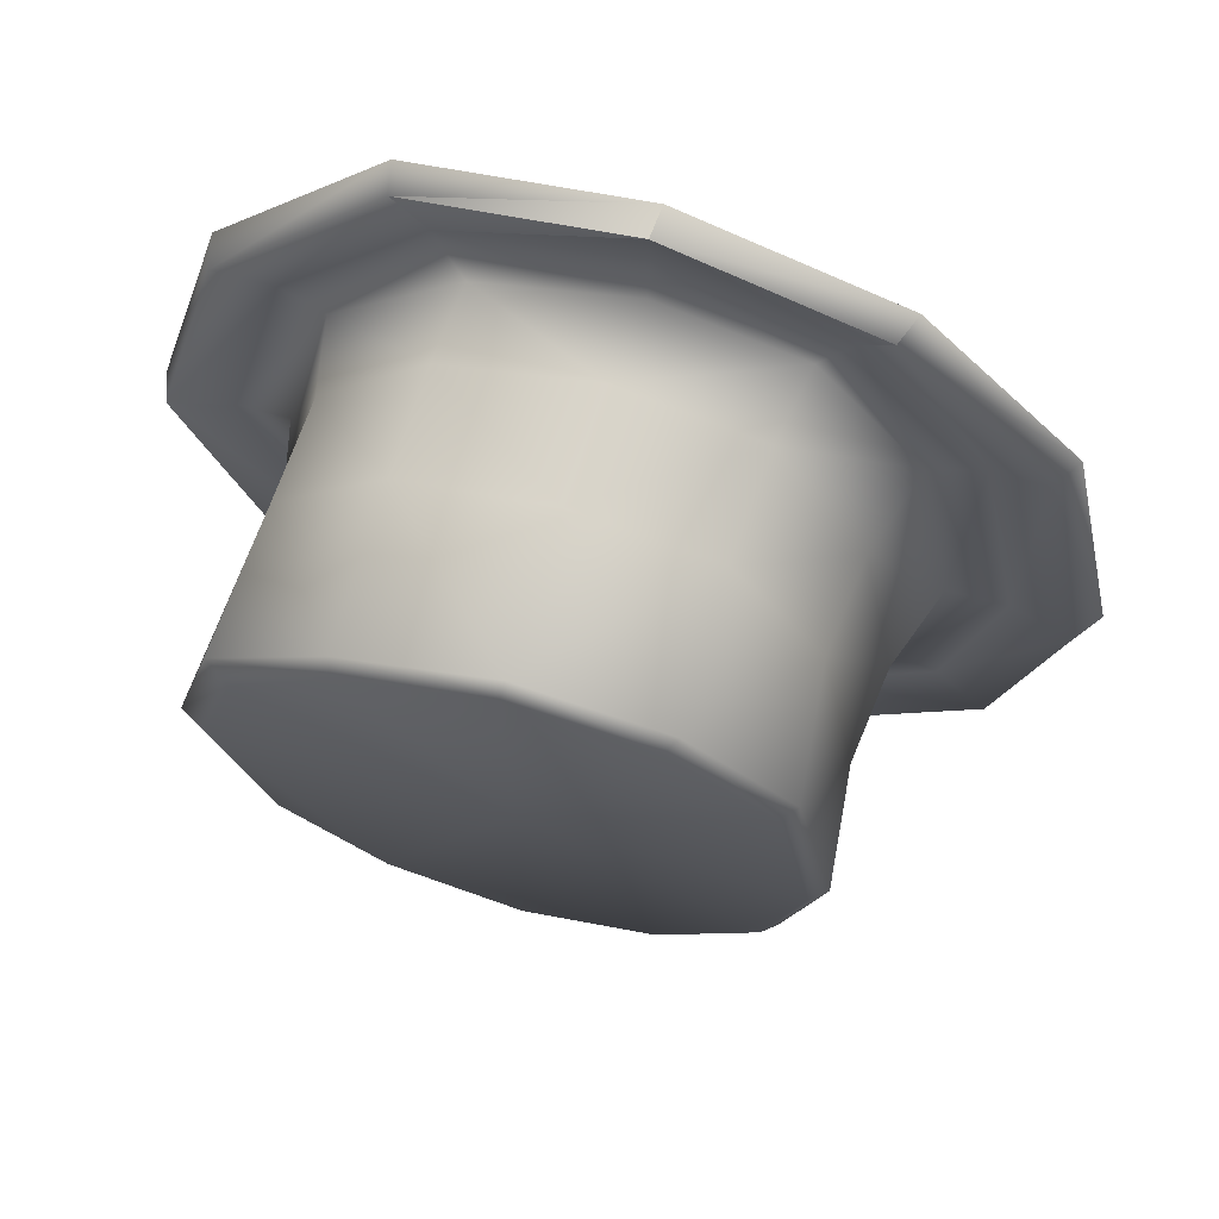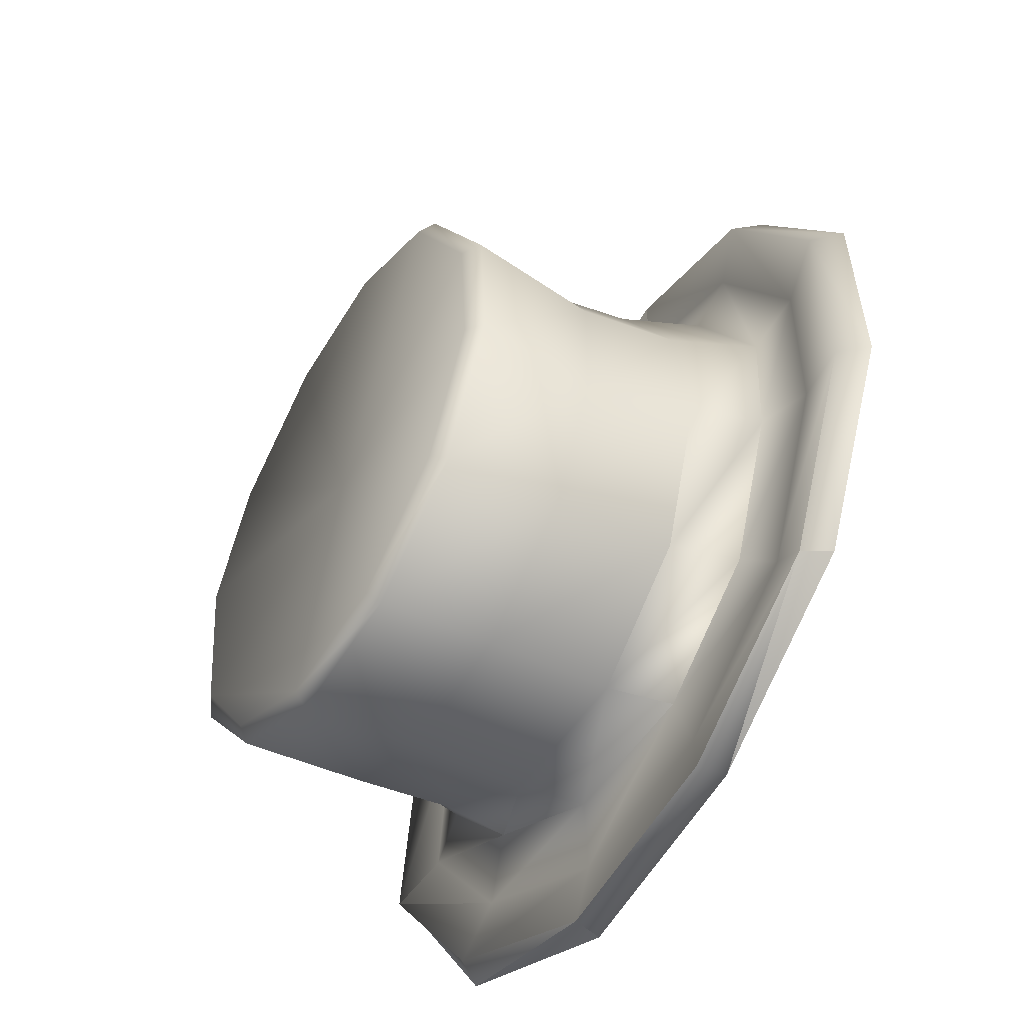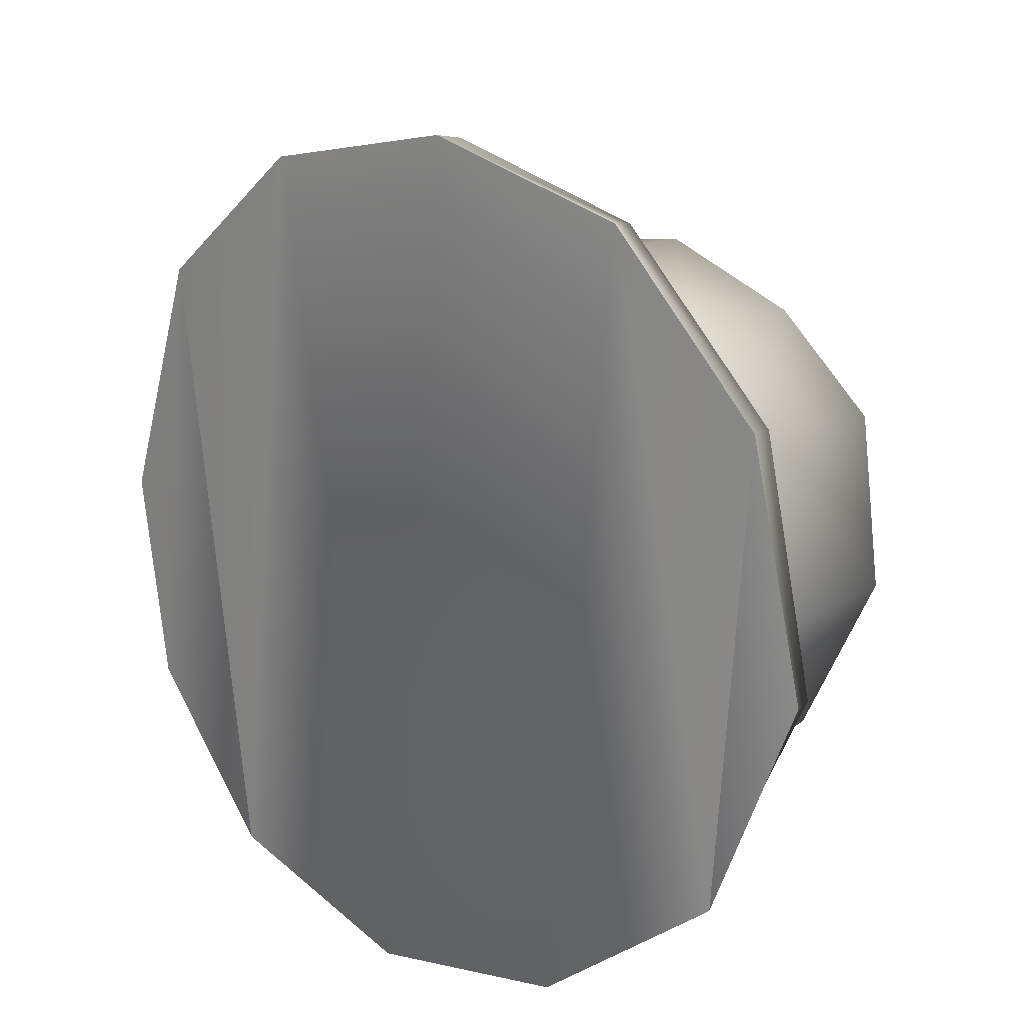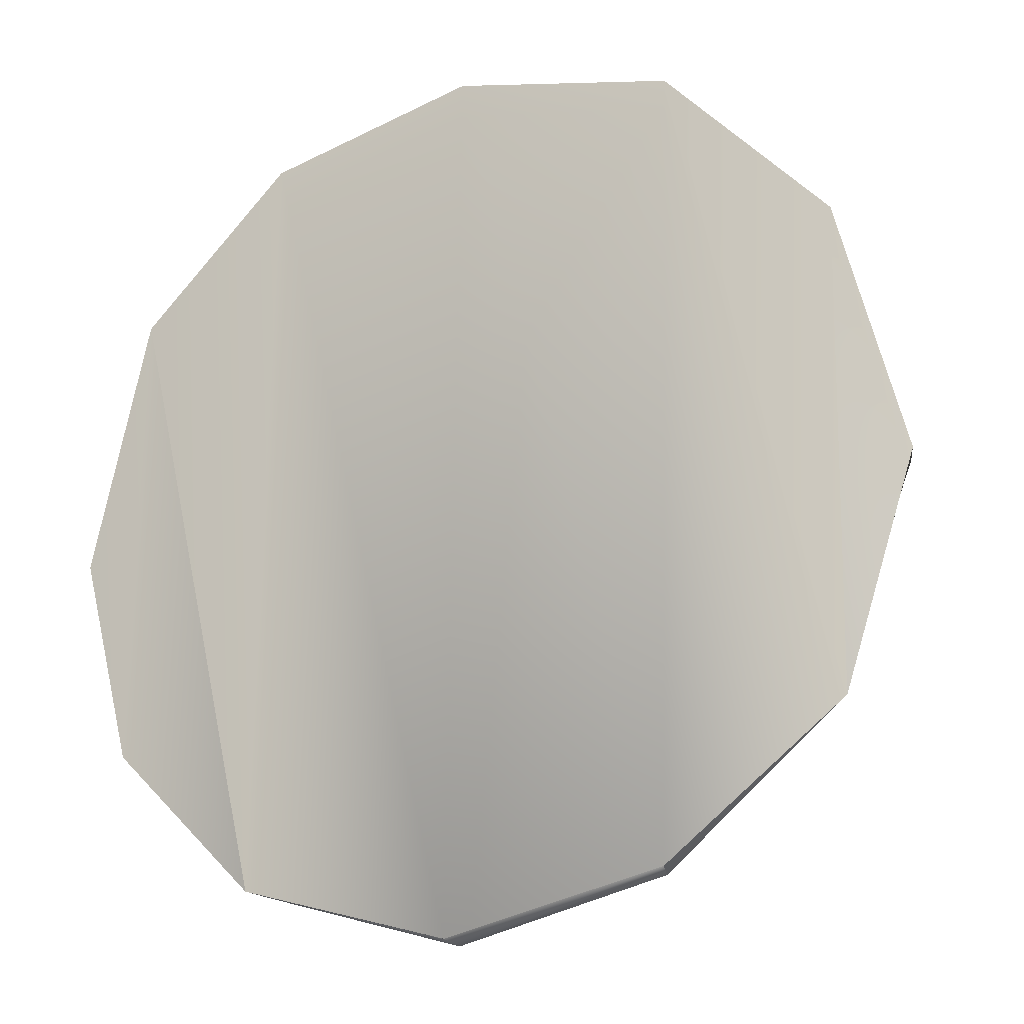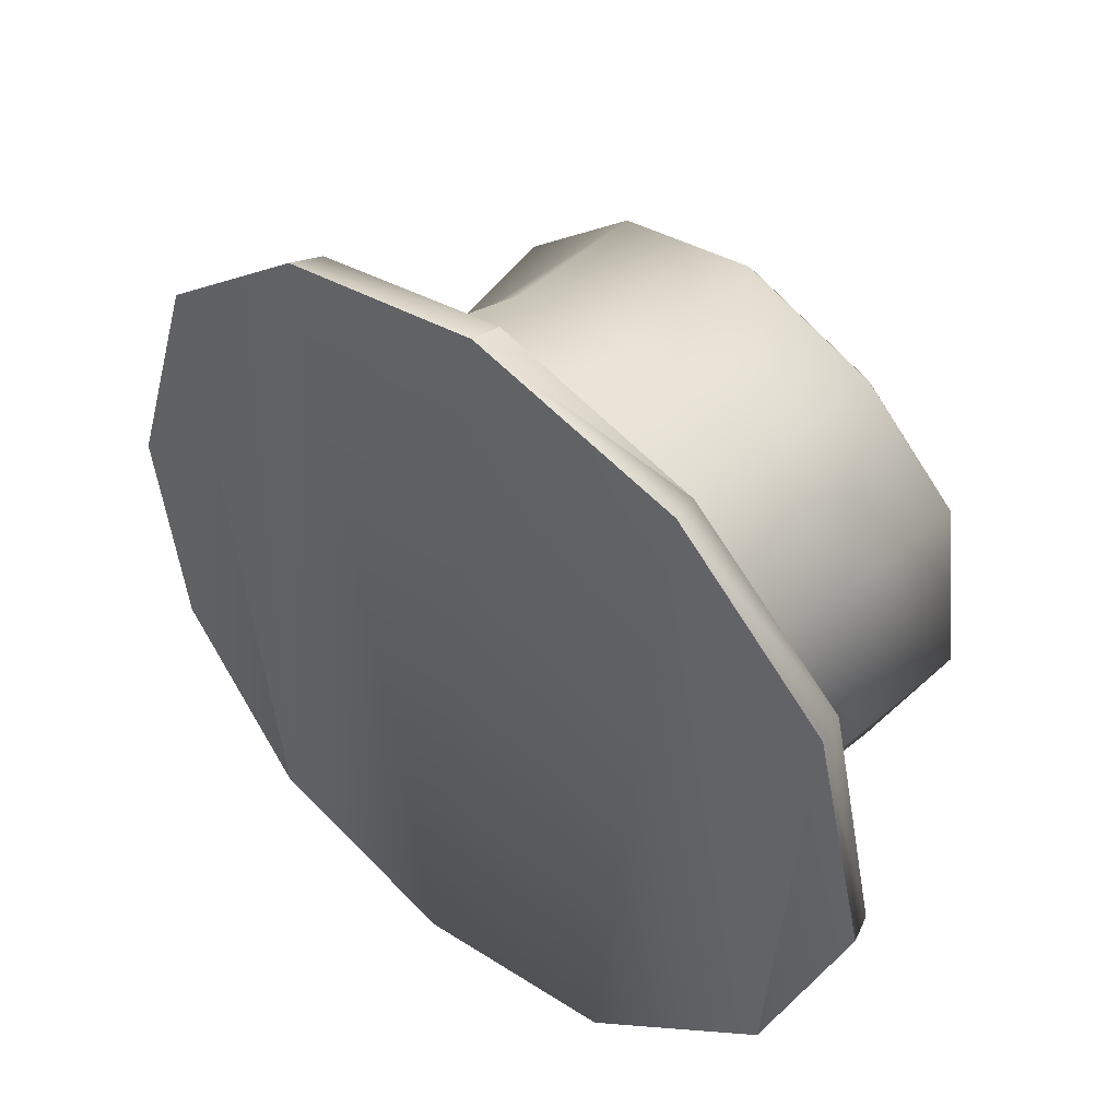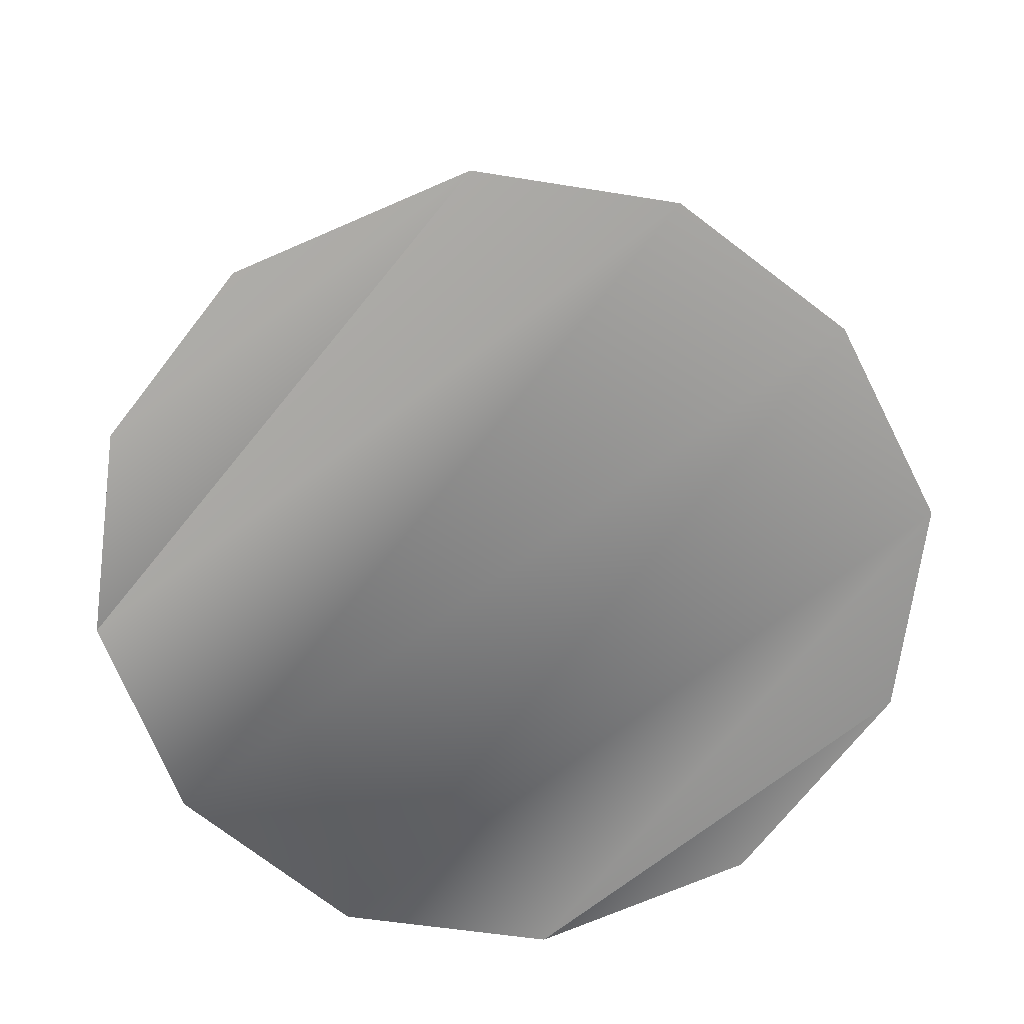
<metadata>
{"format":"obj","ext":"obj","renderer":"f3d","projection":"perspective","resolution":1024,"background":"white","views":[{"elev":55.1,"azim":-172.5,"up":"+Z"},{"elev":-76.5,"azim":-126.4,"up":"+Z"},{"elev":29.7,"azim":33.4,"up":"+Z"},{"elev":-6.8,"azim":15.0,"up":"+Z"},{"elev":59.5,"azim":33.3,"up":"+Z"},{"elev":-60.2,"azim":-56.6,"up":"+Y"}]}
</metadata>
<code>
o group1.001
v -3.912 17.55 -0.5021
v -2.826 18.55 -3.107
v -3.443 16.99 -2.706
v -1.776 16.26 -4.211
v -1.371 18.07 -4.652
v -1.021 19.8 -4.907
v -2.708 20.39 -3.34
v -0.8571 20.02 -4.758
v -2.453 20.59 -3.27
v -3.386 21 -1.096
v -3.097 21.17 -1.131
v -2.86 21.64 2.096
v -2.598 21.79 1.955
v -1.273 21.81 3.716
v -1.096 21.95 3.486
v 0.937 21.66 4.348
v 0.9906 21.81 4.078
v 3.308 21.22 3.781
v 3.236 21.39 3.534
v 5.161 20.66 2.556
v 4.823 20.86 2.262
v 5.952 19.88 -0.01018
v 5.579 20.1 -0.2016
v 5.02 19.42 -2.808
v 4.85 19.67 -2.768
v 3.423 19.23 -4.606
v 3.339 19.49 -4.475
v -3.497 19.01 -0.892
v -2.98 19.39 2.294
v -1.621 19.47 4.241
v -3.386 17.98 2.751
v -2.017 17.99 4.927
v 0.5459 19.27 4.832
v 2.866 18.87 4.54
v 4.661 18.42 3.088
v 5.436 17.89 0.09916
v 5.109 16.44 0.5705
v 4.508 17.58 -2.654
v 4.16 16.03 -2.167
v 2.964 17.5 -4.413
v 2.695 15.74 -3.922
v 0.8152 17.68 -5.147
v 0.4596 15.79 -4.675
v 1.217 19.37 -5.397
v 0.1815 17.72 5.506
v 2.564 17.34 5.071
v 4.278 16.94 3.629
v 1.257 19.62 -5.223
v 0.204 14.46 -6.514
v -3.085 15.06 -5.846
v 0.1668 14.45 -5.476
v -2.633 14.99 -4.903
v 0.1297 14.78 -4.438
v -2.18 15.24 -3.961
v 2.965 14.25 -4.535
v 2.428 14.71 -3.668
v 5.039 14.6 -2.401
v 4.128 15.02 -1.895
v 6.063 15.04 0.8109
v 5.192 15.27 0.9346
v 4.315 15.79 3.989
v 3.501 14.12 -5.403
v 5.951 14.5 -2.907
v 7.109 15.13 0.81
v 5.013 15.62 4.268
v 2.715 16.09 6.264
v 2.247 16.22 5.47
v -0.1887 16.55 5.873
v -0.2168 16.58 6.659
v -2.435 16.79 5.189
v -2.94 16.87 5.737
v -4.043 16.77 3.174
v -4.883 16.86 3.445
v -4.603 16.33 -0.1551
v -5.552 16.38 -0.307
v -3.902 15.95 -2.424
v -4.71 15.8 -3.058
v -5.517 15.97 -3.692
v -6.502 16.75 -0.459
v -5.724 17.27 3.715
v -3.446 17.26 6.285
v -0.245 16.94 7.445
v 3.184 16.29 7.057
v 5.886 15.78 4.67
v 7.187 14.66 0.9529
v 5.928 15.26 4.844
v 6.228 14.03 -2.764
v 3.208 15.82 7.233
v 3.551 13.64 -5.257
v -0.3724 16.48 7.61
v 0.09184 13.99 -6.377
v -3.712 16.83 6.422
v -3.357 14.62 -5.723
v -6.093 16.86 3.831
v -5.9 15.57 -3.591
v -6.919 16.36 -0.3531
v 1.13 20.48 -0.9209
f 1 2 3
f 4 3 5
f 3 2 5
f 5 2 6
f 2 7 6
f 6 7 8
f 8 7 9
f 7 10 9
f 9 10 11
f 10 12 11
f 11 12 13
f 12 14 13
f 13 14 15
f 14 16 15
f 15 16 17
f 16 18 17
f 17 18 19
f 18 20 19
f 19 20 21
f 20 22 21
f 21 22 23
f 22 24 23
f 23 24 25
f 24 26 25
f 25 26 27
f 2 28 7
f 7 28 10
f 10 28 12
f 28 29 12
f 12 29 14
f 29 30 14
f 14 30 16
f 2 1 28
f 28 1 29
f 1 31 29
f 29 31 30
f 31 32 30
f 32 33 30
f 30 33 16
f 33 34 16
f 16 34 18
f 34 35 18
f 18 35 20
f 20 35 22
f 22 35 36
f 35 37 36
f 36 37 38
f 37 39 38
f 38 39 40
f 39 41 40
f 40 41 42
f 41 43 42
f 43 4 42
f 4 5 42
f 42 5 44
f 5 6 44
f 42 44 40
f 44 26 40
f 40 26 38
f 26 24 38
f 24 22 38
f 38 22 36
f 32 45 33
f 45 46 33
f 33 46 34
f 46 47 34
f 34 47 35
f 47 37 35
f 26 44 27
f 27 44 48
f 44 6 48
f 48 6 8
f 49 50 51
f 50 52 51
f 51 52 53
f 52 54 53
f 51 53 55
f 53 56 55
f 55 56 57
f 56 58 57
f 57 58 59
f 58 60 59
f 59 60 61
f 49 51 62
f 51 55 62
f 62 55 63
f 55 57 63
f 63 57 64
f 57 59 64
f 64 59 65
f 59 61 65
f 65 61 66
f 61 67 66
f 67 68 66
f 66 68 69
f 68 70 69
f 69 70 71
f 70 72 71
f 71 72 73
f 72 74 73
f 73 74 75
f 74 76 75
f 75 76 77
f 76 54 77
f 54 52 77
f 77 52 78
f 52 50 78
f 78 79 77
f 77 79 75
f 79 80 75
f 75 80 73
f 80 81 73
f 73 81 71
f 81 82 71
f 71 82 69
f 69 82 66
f 82 83 66
f 66 83 65
f 83 84 65
f 65 84 64
f 85 86 87
f 86 88 87
f 87 88 89
f 88 90 89
f 89 90 91
f 90 92 91
f 91 92 93
f 92 94 93
f 93 94 95
f 94 96 95
f 25 27 23
f 27 97 23
f 23 97 21
f 21 97 19
f 19 97 17
f 17 97 15
f 15 97 13
f 13 97 11
f 11 97 9
f 9 97 8
f 8 97 48
f 97 27 48
f 93 50 91
f 50 49 91
f 91 49 89
f 49 62 89
f 89 62 87
f 62 63 87
f 87 63 85
f 63 64 85
f 85 64 86
f 64 84 86
f 86 84 88
f 84 83 88
f 88 83 90
f 83 82 90
f 90 82 92
f 82 81 92
f 92 81 94
f 81 80 94
f 94 80 96
f 80 79 96
f 96 79 95
f 79 78 95
f 95 78 93
f 78 50 93
o group2
v -1.776 16.26 -4.211
v 0.4596 15.79 -4.675
v -2.18 15.24 -3.961
v 0.1297 14.78 -4.438
v 2.428 14.71 -3.668
v 2.695 15.74 -3.922
v 4.128 15.02 -1.895
v 4.16 16.03 -2.167
v 5.192 15.27 0.9346
v 5.109 16.44 0.5705
v 4.278 16.94 3.629
v 4.315 15.79 3.989
v 2.564 17.34 5.071
v 2.247 16.22 5.47
v 0.1815 17.72 5.506
v -0.1887 16.55 5.873
v -2.435 16.79 5.189
v -2.017 17.99 4.927
v -4.043 16.77 3.174
v -3.386 17.98 2.751
v -4.603 16.33 -0.1551
v -3.912 17.55 -0.5021
v -3.443 16.99 -2.706
v -3.902 15.95 -2.424
f 98 99 100
f 100 99 101
f 101 99 102
f 99 103 102
f 102 103 104
f 103 105 104
f 104 105 106
f 105 107 106
f 107 108 106
f 106 108 109
f 108 110 109
f 109 110 111
f 110 112 111
f 111 112 113
f 113 112 114
f 112 115 114
f 114 115 116
f 115 117 116
f 116 117 118
f 117 119 118
f 119 120 118
f 118 120 121
f 120 98 121
f 100 121 98

</code>
